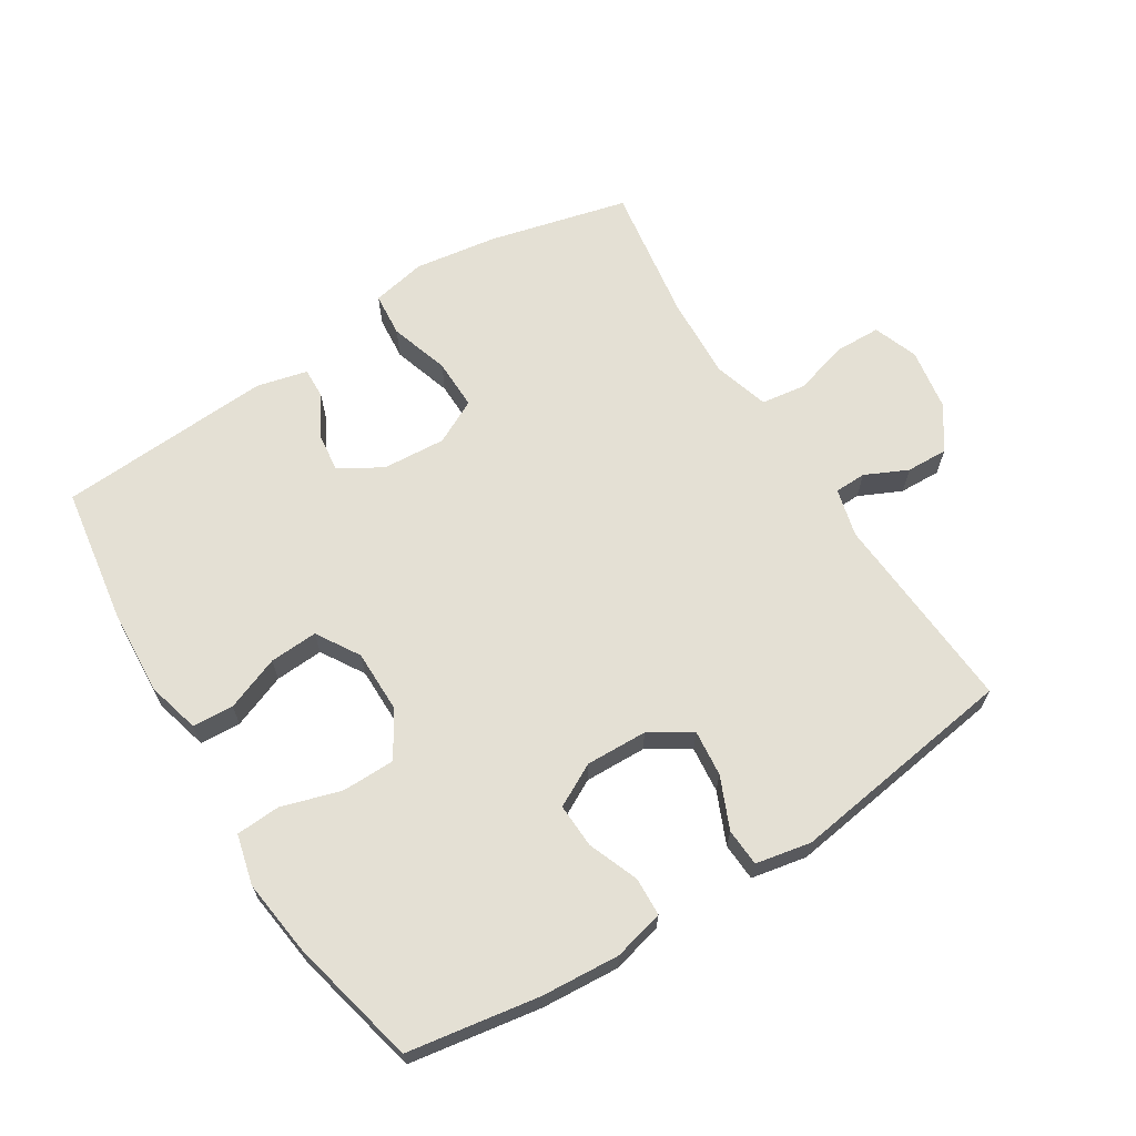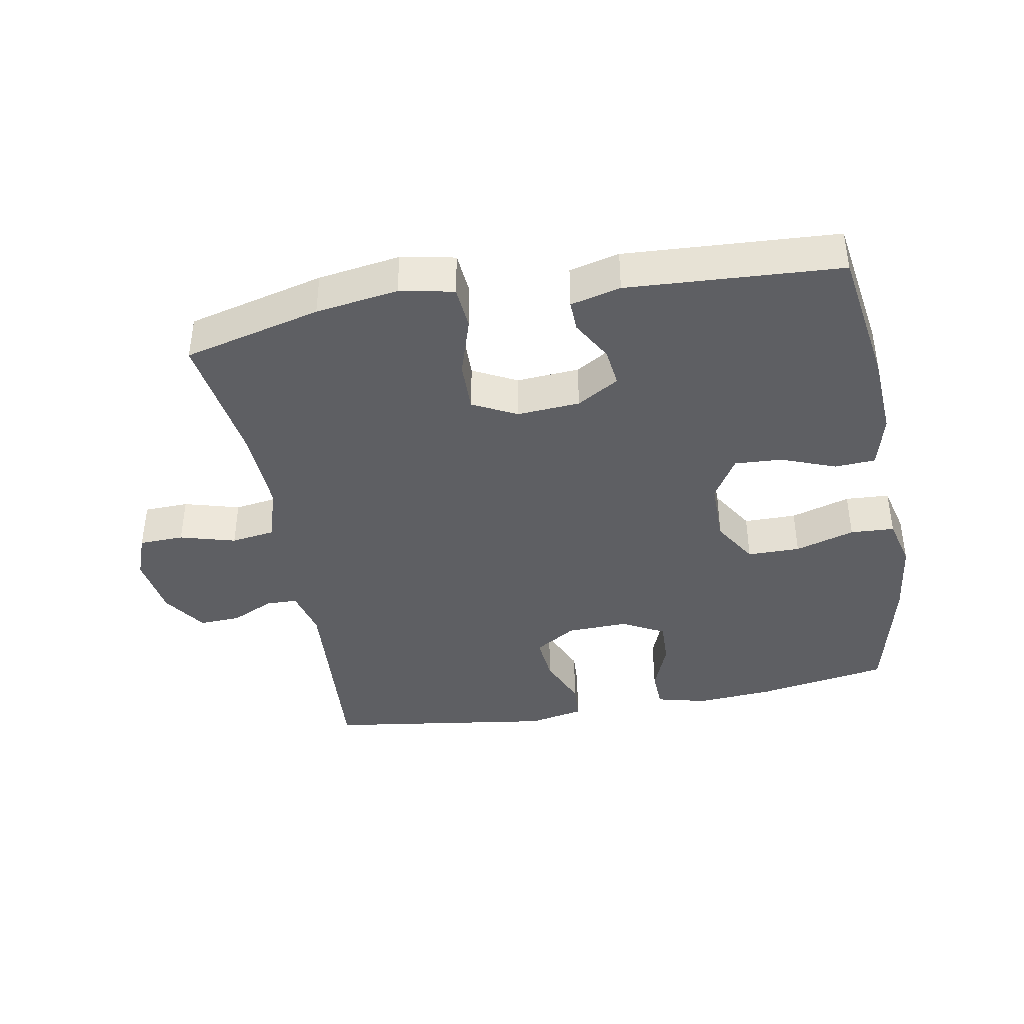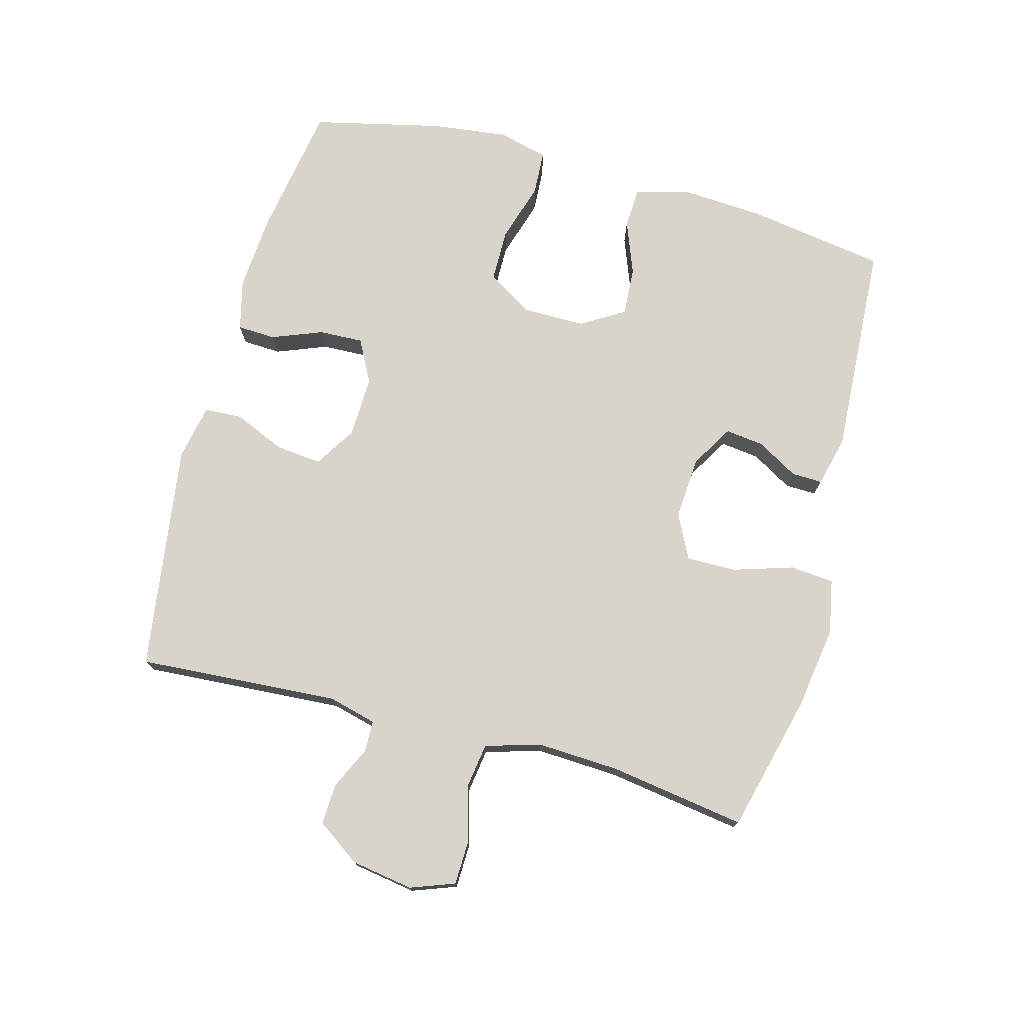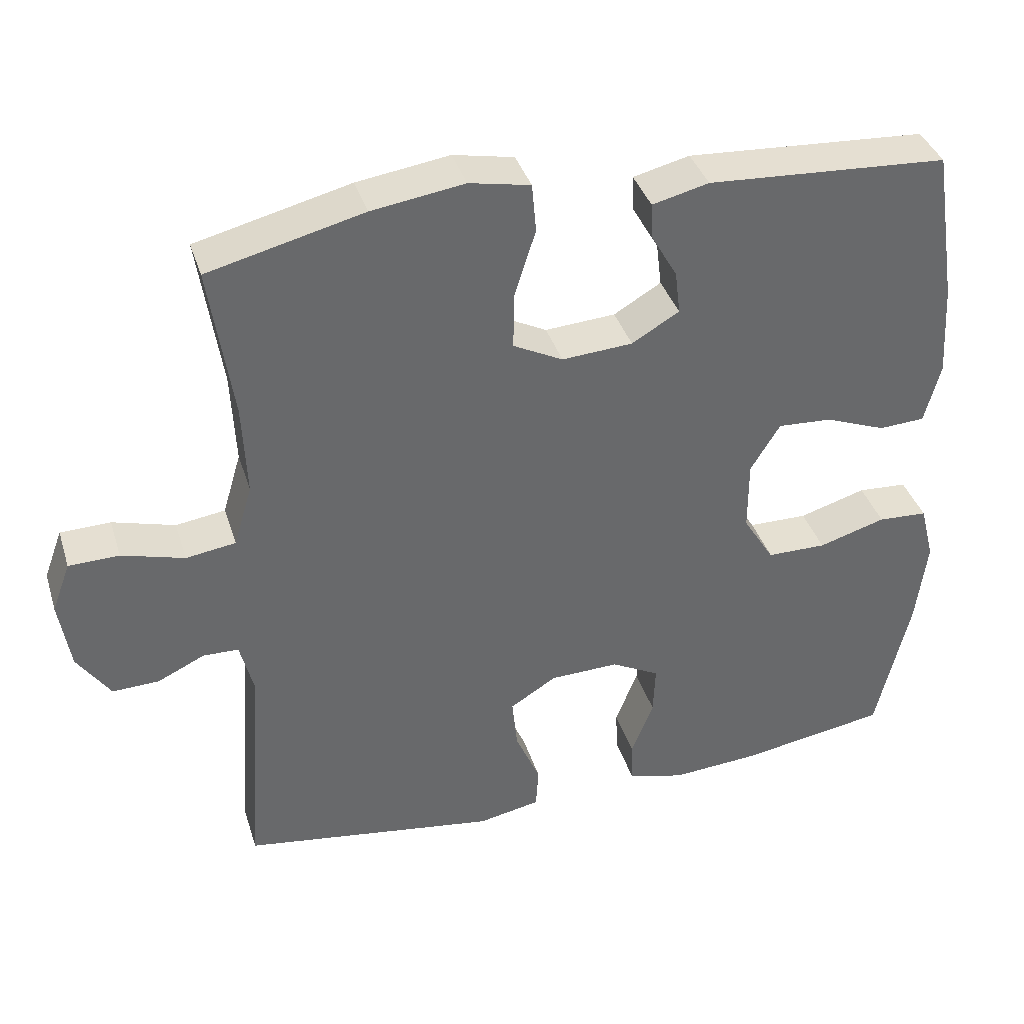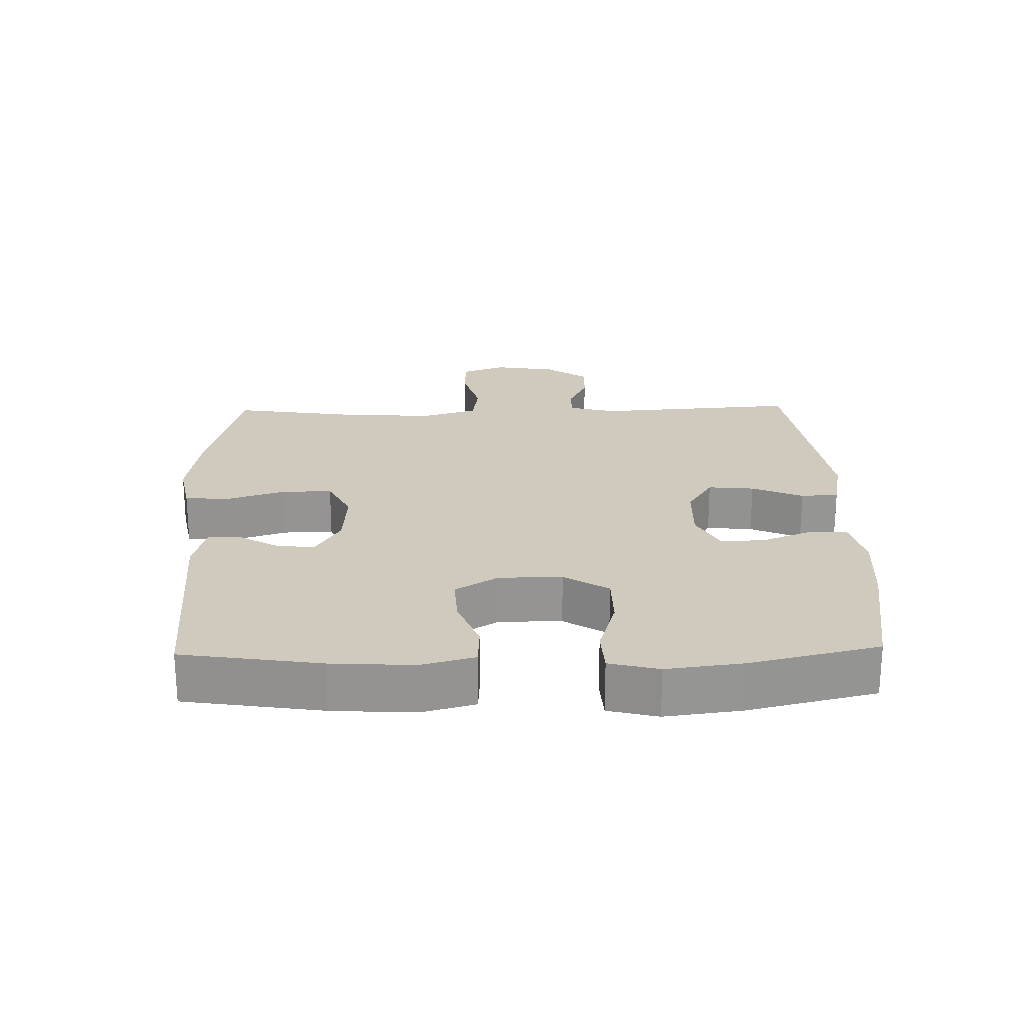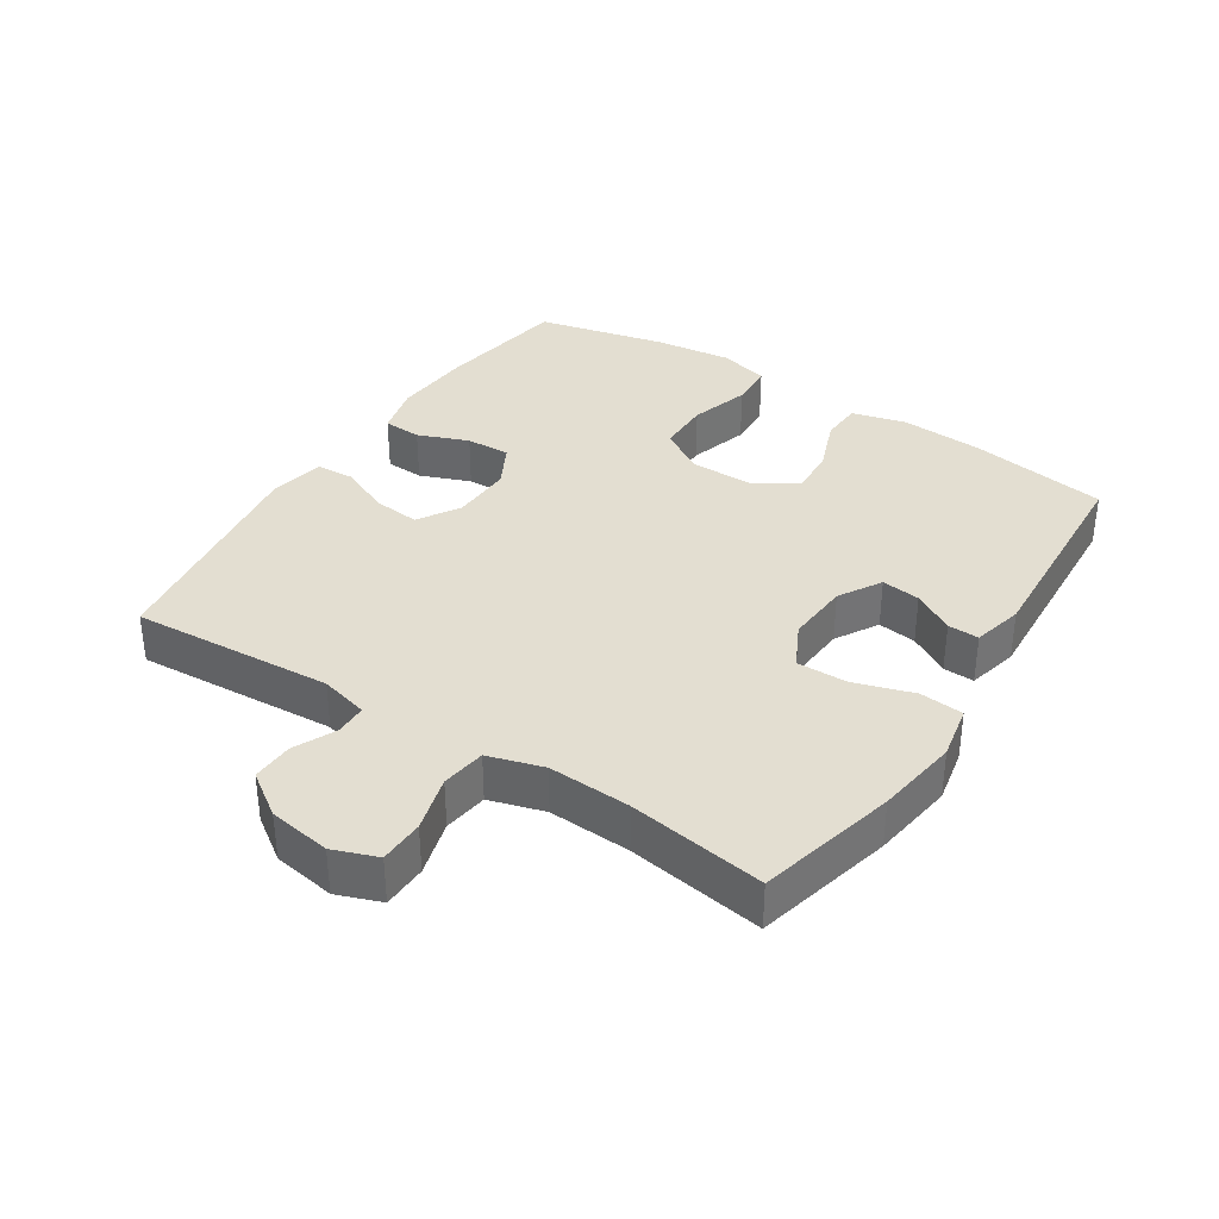
<metadata>
{"format":"obj","ext":"obj","renderer":"f3d","projection":"perspective","resolution":1024,"background":"white","views":[{"elev":66.2,"azim":147.9,"up":"+Y"},{"elev":-40.9,"azim":10.3,"up":"+Y"},{"elev":75.4,"azim":-74.8,"up":"+Y"},{"elev":37.7,"azim":-16.7,"up":"+Z"},{"elev":23.0,"azim":88.6,"up":"+Y"},{"elev":36.0,"azim":-57.1,"up":"+Y"}]}
</metadata>
<code>
o path922
v 0.1968 0.0375 0.5238
v 0.1184 0.0375 0.5046
v 0.12 0.0375 0.4563
v 0.1567 0.0375 0.3927
v 0.1641 0.0375 0.3326
v 0.09841 0.0375 0.2935
v 0.000367 0.0375 0.2867
v -0.06845 0.0375 0.3216
v -0.06717 0.0375 0.4002
v -0.03801 0.0375 0.4923
v -0.04394 0.0375 0.5603
v -0.1285 0.0375 0.5769
v -0.2571 0.0375 0.5578
v -0.4716 0.0375 0.5041
v -0.4396 0.0375 0.2918
v -0.4336 0.0375 0.1638
v -0.4592 0.0375 0.07784
v -0.528 0.0375 0.06784
v -0.6146 0.0375 0.09214
v -0.6842 0.0375 0.09026
v -0.7097 0.0375 0.02153
v -0.6943 0.0375 -0.07537
v -0.6484 0.0375 -0.142
v -0.5841 0.0375 -0.1395
v -0.5183 0.0375 -0.1087
v -0.4693 0.0375 -0.1097
v -0.4502 0.0375 -0.1846
v -0.4716 0.0375 -0.4978
v -0.1174 0.0375 -0.5488
v -0.03145 0.0375 -0.5318
v -0.02803 0.0375 -0.4734
v -0.06239 0.0375 -0.3939
v -0.06958 0.0375 -0.3221
v -0.00556 0.0375 -0.282
v 0.09002 0.0375 -0.279
v 0.1566 0.0375 -0.314
v 0.1539 0.0375 -0.3827
v 0.1231 0.0375 -0.4612
v 0.1258 0.0375 -0.5207
v 0.2045 0.0375 -0.5403
v 0.3262 0.0375 -0.5314
v 0.5301 0.0375 -0.4978
v 0.5768 0.0375 -0.2981
v 0.5918 0.0375 -0.1787
v 0.5723 0.0375 -0.101
v 0.5037 0.0375 -0.09722
v 0.4109 0.0375 -0.1252
v 0.3287 0.0375 -0.1246
v 0.2856 0.0375 -0.05506
v 0.2855 0.0375 0.04331
v 0.3263 0.0375 0.1102
v 0.4013 0.0375 0.1059
v 0.4854 0.0375 0.07364
v 0.5491 0.0375 0.07717
v 0.5712 0.0375 0.1606
v 0.5633 0.0375 0.2891
v 0.5301 0.0375 0.5041
v 0.1968 -0.0375 0.5238
v 0.1184 -0.0375 0.5046
v 0.12 -0.0375 0.4563
v 0.1567 -0.0375 0.3927
v 0.1641 -0.0375 0.3326
v 0.09841 -0.0375 0.2935
v 0.000367 -0.0375 0.2867
v -0.06845 -0.0375 0.3216
v -0.06717 -0.0375 0.4002
v -0.03801 -0.0375 0.4923
v -0.04394 -0.0375 0.5603
v -0.1285 -0.0375 0.5769
v -0.2571 -0.0375 0.5578
v -0.4716 -0.0375 0.5041
v -0.4396 -0.0375 0.2918
v -0.4336 -0.0375 0.1638
v -0.4592 -0.0375 0.07784
v -0.528 -0.0375 0.06784
v -0.6146 -0.0375 0.09214
v -0.6842 -0.0375 0.09026
v -0.7097 -0.0375 0.02153
v -0.6943 -0.0375 -0.07537
v -0.6484 -0.0375 -0.142
v -0.5841 -0.0375 -0.1395
v -0.5183 -0.0375 -0.1087
v -0.4693 -0.0375 -0.1097
v -0.4502 -0.0375 -0.1846
v -0.4716 -0.0375 -0.4978
v -0.1174 -0.0375 -0.5488
v -0.03145 -0.0375 -0.5318
v -0.02803 -0.0375 -0.4734
v -0.06239 -0.0375 -0.3939
v -0.06958 -0.0375 -0.3221
v -0.00556 -0.0375 -0.282
v 0.09002 -0.0375 -0.279
v 0.1566 -0.0375 -0.314
v 0.1539 -0.0375 -0.3827
v 0.1231 -0.0375 -0.4612
v 0.1258 -0.0375 -0.5207
v 0.2045 -0.0375 -0.5403
v 0.3262 -0.0375 -0.5314
v 0.5301 -0.0375 -0.4978
v 0.5768 -0.0375 -0.2981
v 0.5918 -0.0375 -0.1787
v 0.5723 -0.0375 -0.101
v 0.5037 -0.0375 -0.09722
v 0.4109 -0.0375 -0.1252
v 0.3287 -0.0375 -0.1246
v 0.2856 -0.0375 -0.05506
v 0.2855 -0.0375 0.04331
v 0.3263 -0.0375 0.1102
v 0.4013 -0.0375 0.1059
v 0.4854 -0.0375 0.07364
v 0.5491 -0.0375 0.07717
v 0.5712 -0.0375 0.1606
v 0.5633 -0.0375 0.2891
v 0.5301 -0.0375 0.5041
v 0.5768 0.0375 -0.2981
v 0.5918 0.0375 -0.1787
v 0.5723 0.0375 -0.101
v 0.5723 0.0375 -0.101
v 0.5037 0.0375 -0.09722
v 0.5491 0.0375 0.07717
v 0.5491 0.0375 0.07717
v 0.5712 0.0375 0.1606
v 0.5633 0.0375 0.2891
v 0.5301 0.0375 -0.4978
v 0.5301 0.0375 -0.4978
v 0.4854 0.0375 0.07364
v 0.5301 0.0375 0.5041
v 0.5301 0.0375 0.5041
v 0.4109 0.0375 -0.1252
v 0.4013 0.0375 0.1059
v 0.3262 0.0375 -0.5314
v 0.3287 0.0375 -0.1246
v 0.3263 0.0375 0.1102
v 0.3263 0.0375 0.1102
v 0.2856 0.0375 -0.05506
v 0.2855 0.0375 0.04331
v 0.2045 0.0375 -0.5403
v 0.1968 0.0375 0.5238
v 0.1258 0.0375 -0.5207
v 0.1258 0.0375 -0.5207
v 0.1566 0.0375 -0.314
v 0.1566 0.0375 -0.314
v 0.1539 0.0375 -0.3827
v 0.1567 0.0375 0.3927
v 0.1641 0.0375 0.3326
v 0.1641 0.0375 0.3326
v 0.1184 0.0375 0.5046
v 0.1184 0.0375 0.5046
v 0.09841 0.0375 0.2935
v 0.12 0.0375 0.4563
v 0.09002 0.0375 -0.279
v 0.1231 0.0375 -0.4612
v 0.000367 0.0375 0.2867
v -0.00556 0.0375 -0.282
v -0.06845 0.0375 0.3216
v -0.06845 0.0375 0.3216
v -0.06958 0.0375 -0.3221
v -0.06958 0.0375 -0.3221
v -0.03145 0.0375 -0.5318
v -0.03145 0.0375 -0.5318
v -0.02803 0.0375 -0.4734
v -0.06239 0.0375 -0.3939
v -0.1174 0.0375 -0.5488
v -0.06717 0.0375 0.4002
v -0.03801 0.0375 0.4923
v -0.04394 0.0375 0.5603
v -0.04394 0.0375 0.5603
v -0.1285 0.0375 0.5769
v -0.2571 0.0375 0.5578
v -0.4716 0.0375 -0.4978
v -0.4716 0.0375 -0.4978
v -0.4336 0.0375 0.1638
v -0.4592 0.0375 0.07784
v -0.4592 0.0375 0.07784
v -0.4396 0.0375 0.2918
v -0.4716 0.0375 0.5041
v -0.4716 0.0375 0.5041
v -0.4693 0.0375 -0.1097
v -0.4693 0.0375 -0.1097
v -0.4502 0.0375 -0.1846
v -0.528 0.0375 0.06784
v -0.5183 0.0375 -0.1087
v -0.5841 0.0375 -0.1395
v -0.6146 0.0375 0.09214
v -0.6484 0.0375 -0.142
v -0.6842 0.0375 0.09026
v -0.6842 0.0375 0.09026
v -0.6943 0.0375 -0.07537
v -0.7097 0.0375 0.02153
v 0.5768 -0.0375 -0.2981
v 0.5918 -0.0375 -0.1787
v 0.5723 -0.0375 -0.101
v 0.5723 -0.0375 -0.101
v 0.5037 -0.0375 -0.09722
v 0.5491 -0.0375 0.07717
v 0.5491 -0.0375 0.07717
v 0.5712 -0.0375 0.1606
v 0.5633 -0.0375 0.2891
v 0.5301 -0.0375 -0.4978
v 0.5301 -0.0375 -0.4978
v 0.4854 -0.0375 0.07364
v 0.5301 -0.0375 0.5041
v 0.5301 -0.0375 0.5041
v 0.4109 -0.0375 -0.1252
v 0.4013 -0.0375 0.1059
v 0.3262 -0.0375 -0.5314
v 0.3287 -0.0375 -0.1246
v 0.3263 -0.0375 0.1102
v 0.3263 -0.0375 0.1102
v 0.2856 -0.0375 -0.05506
v 0.2855 -0.0375 0.04331
v 0.2045 -0.0375 -0.5403
v 0.1968 -0.0375 0.5238
v 0.1258 -0.0375 -0.5207
v 0.1258 -0.0375 -0.5207
v 0.1566 -0.0375 -0.314
v 0.1566 -0.0375 -0.314
v 0.1539 -0.0375 -0.3827
v 0.1567 -0.0375 0.3927
v 0.1641 -0.0375 0.3326
v 0.1641 -0.0375 0.3326
v 0.1184 -0.0375 0.5046
v 0.1184 -0.0375 0.5046
v 0.09841 -0.0375 0.2935
v 0.12 -0.0375 0.4563
v 0.09002 -0.0375 -0.279
v 0.1231 -0.0375 -0.4612
v 0.000367 -0.0375 0.2867
v -0.00556 -0.0375 -0.282
v -0.06845 -0.0375 0.3216
v -0.06845 -0.0375 0.3216
v -0.06958 -0.0375 -0.3221
v -0.06958 -0.0375 -0.3221
v -0.03145 -0.0375 -0.5318
v -0.03145 -0.0375 -0.5318
v -0.02803 -0.0375 -0.4734
v -0.06239 -0.0375 -0.3939
v -0.1174 -0.0375 -0.5488
v -0.06717 -0.0375 0.4002
v -0.03801 -0.0375 0.4923
v -0.04394 -0.0375 0.5603
v -0.04394 -0.0375 0.5603
v -0.1285 -0.0375 0.5769
v -0.2571 -0.0375 0.5578
v -0.4716 -0.0375 -0.4978
v -0.4716 -0.0375 -0.4978
v -0.4336 -0.0375 0.1638
v -0.4592 -0.0375 0.07784
v -0.4592 -0.0375 0.07784
v -0.4396 -0.0375 0.2918
v -0.4716 -0.0375 0.5041
v -0.4716 -0.0375 0.5041
v -0.4693 -0.0375 -0.1097
v -0.4693 -0.0375 -0.1097
v -0.4502 -0.0375 -0.1846
v -0.528 -0.0375 0.06784
v -0.5183 -0.0375 -0.1087
v -0.5841 -0.0375 -0.1395
v -0.6146 -0.0375 0.09214
v -0.6484 -0.0375 -0.142
v -0.6842 -0.0375 0.09026
v -0.6842 -0.0375 0.09026
v -0.6943 -0.0375 -0.07537
v -0.7097 -0.0375 0.02153
f 261 264 259
f 256 253 248
f 250 247 230
f 219 220 202
f 211 229 210
f 236 238 234
f 197 201 195
f 208 224 211
f 202 220 198
f 198 208 205
f 205 201 197
f 216 218 206
f 204 191 194
f 220 224 208
f 191 204 190
f 251 250 244
f 239 244 230
f 256 257 253
f 207 216 206
f 198 205 197
f 237 245 238
f 207 226 216
f 228 248 229
f 190 206 199
f 224 228 211
f 258 263 260
f 259 263 256
f 228 229 211
f 210 229 226
f 232 245 237
f 230 247 228
f 257 263 258
f 219 213 225
f 194 191 192
f 264 263 259
f 241 243 240
f 253 255 232
f 250 230 244
f 245 232 255
f 204 207 206
f 229 253 232
f 222 225 213
f 212 218 227
f 247 248 228
f 243 244 239
f 212 227 214
f 206 190 204
f 206 218 212
f 240 243 239
f 210 226 207
f 257 256 263
f 213 219 202
f 237 238 236
f 198 220 208
f 248 253 229
f 43 44 101 100
f 44 118 193 101
f 45 46 103 102
f 121 55 112 196
f 55 56 113 112
f 125 43 100 200
f 53 54 111 110
f 56 128 203 113
f 46 47 104 103
f 52 53 110 109
f 41 42 99 98
f 47 48 105 104
f 134 52 109 209
f 48 49 106 105
f 50 51 108 107
f 40 41 98 97
f 57 1 58 114
f 49 50 107 106
f 140 40 97 215
f 142 37 94 217
f 4 146 221 61
f 1 148 223 58
f 5 6 63 62
f 3 4 61 60
f 2 3 60 59
f 35 36 93 92
f 38 39 96 95
f 37 38 95 94
f 6 7 64 63
f 34 35 92 91
f 7 156 231 64
f 158 34 91 233
f 160 31 88 235
f 31 32 89 88
f 29 30 87 86
f 9 10 67 66
f 10 167 242 67
f 11 12 69 68
f 32 33 90 89
f 8 9 66 65
f 12 13 70 69
f 171 29 86 246
f 16 174 249 73
f 15 16 73 72
f 177 15 72 252
f 13 14 71 70
f 179 27 84 254
f 17 18 75 74
f 27 28 85 84
f 25 26 83 82
f 24 25 82 81
f 18 19 76 75
f 23 24 81 80
f 19 187 262 76
f 22 23 80 79
f 21 22 79 78
f 20 21 78 77
f 186 184 189
f 181 173 178
f 175 155 172
f 144 127 145
f 136 135 154
f 161 159 163
f 122 120 126
f 133 136 149
f 127 123 145
f 123 130 133
f 130 122 126
f 141 131 143
f 129 119 116
f 145 133 149
f 116 115 129
f 176 169 175
f 164 155 169
f 181 178 182
f 132 131 141
f 123 122 130
f 162 163 170
f 132 141 151
f 153 154 173
f 115 124 131
f 149 136 153
f 183 185 188
f 184 181 188
f 153 136 154
f 135 151 154
f 157 162 170
f 155 153 172
f 182 183 188
f 144 150 138
f 119 117 116
f 189 184 188
f 166 165 168
f 178 157 180
f 175 169 155
f 170 180 157
f 129 131 132
f 154 157 178
f 147 138 150
f 137 152 143
f 172 153 173
f 168 164 169
f 137 139 152
f 131 129 115
f 131 137 143
f 165 164 168
f 135 132 151
f 182 188 181
f 138 127 144
f 162 161 163
f 123 133 145
f 173 154 178

</code>
